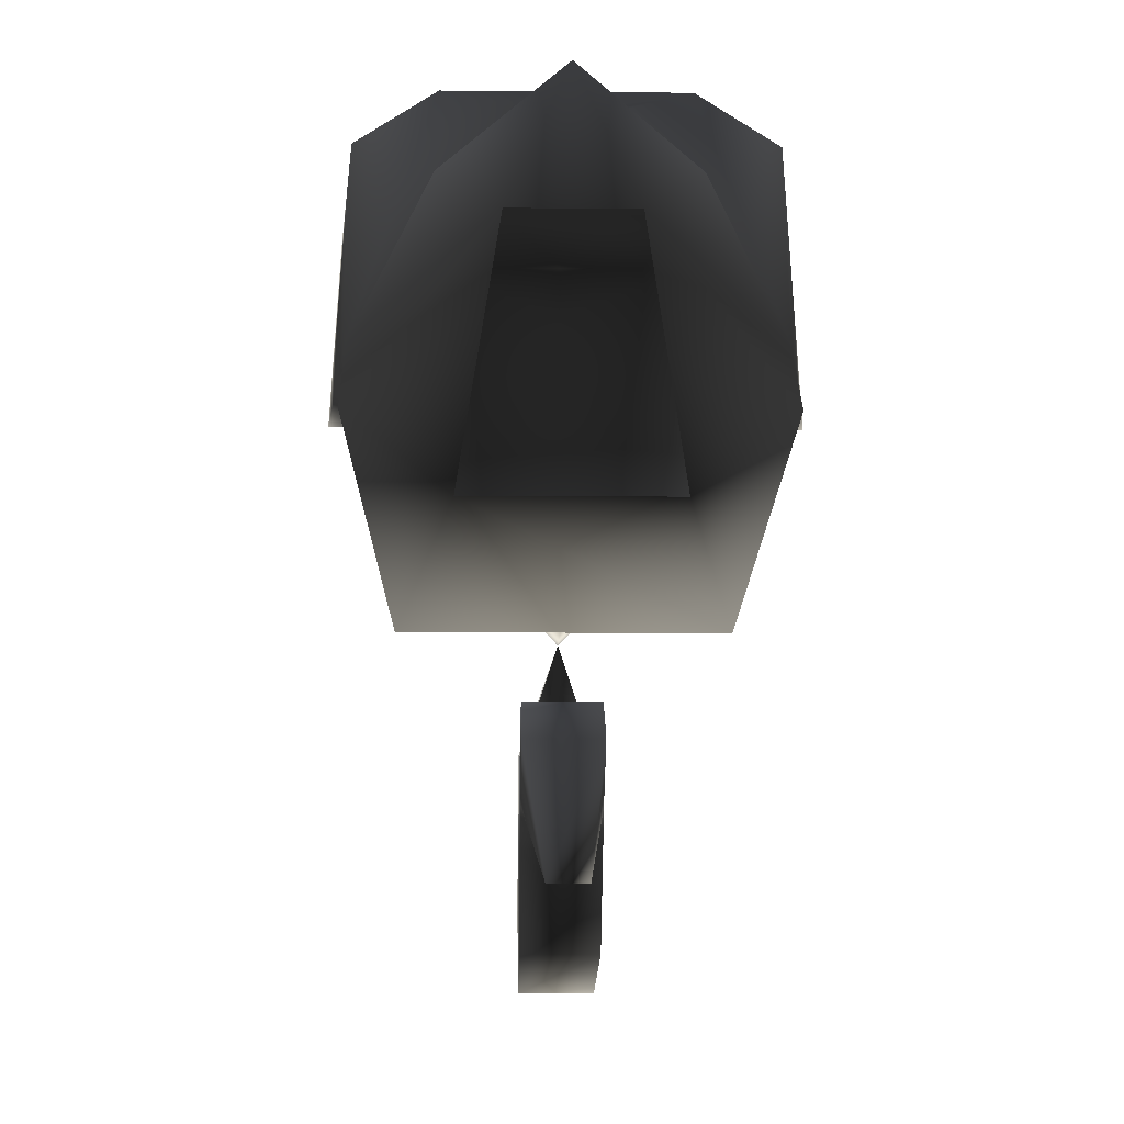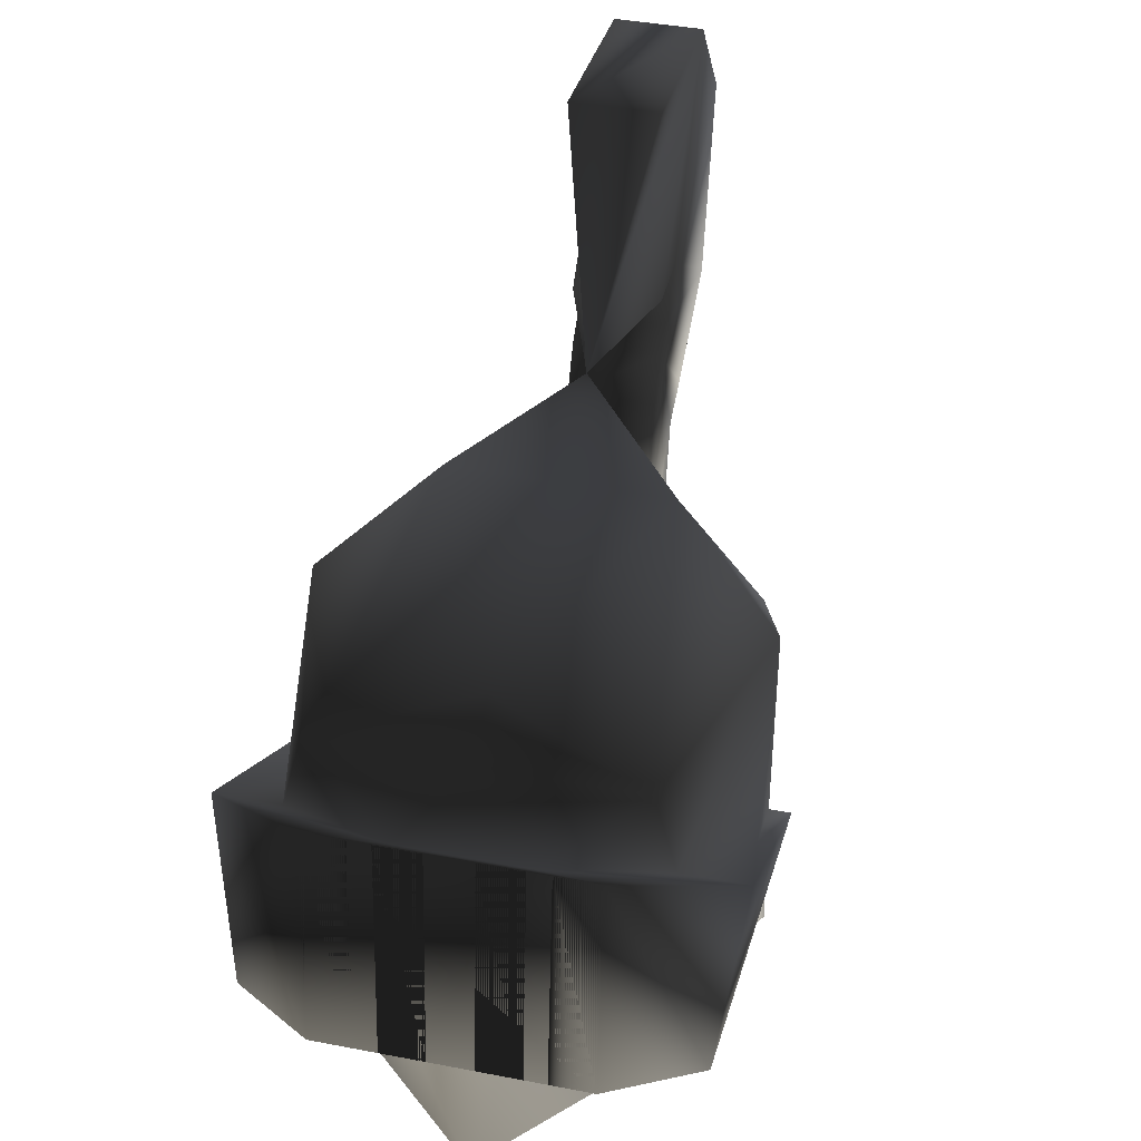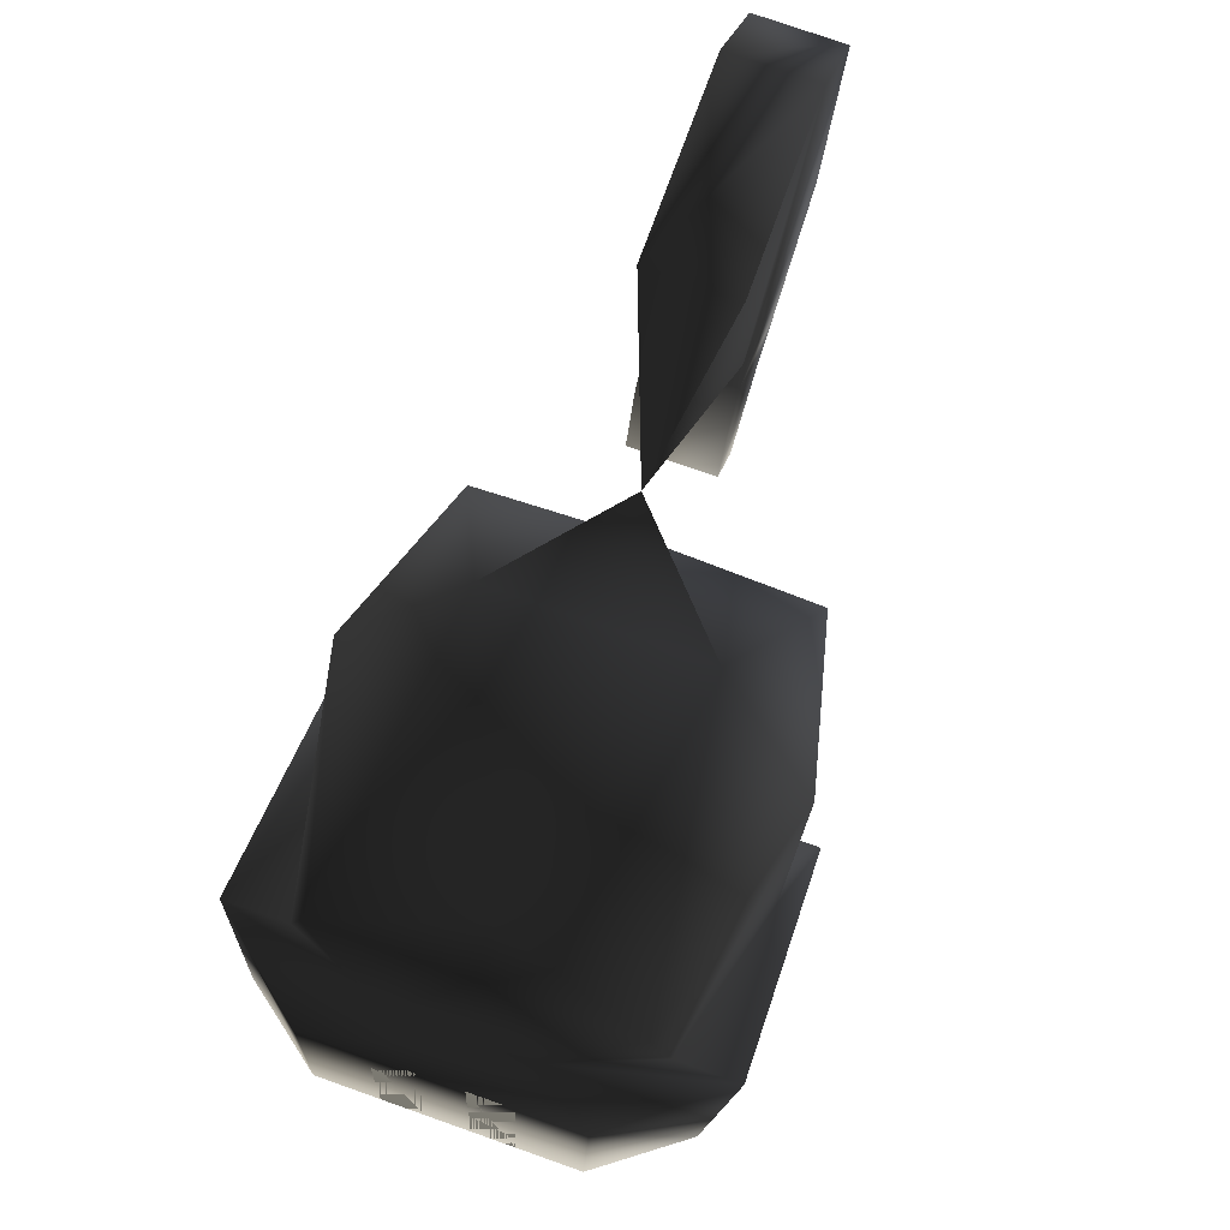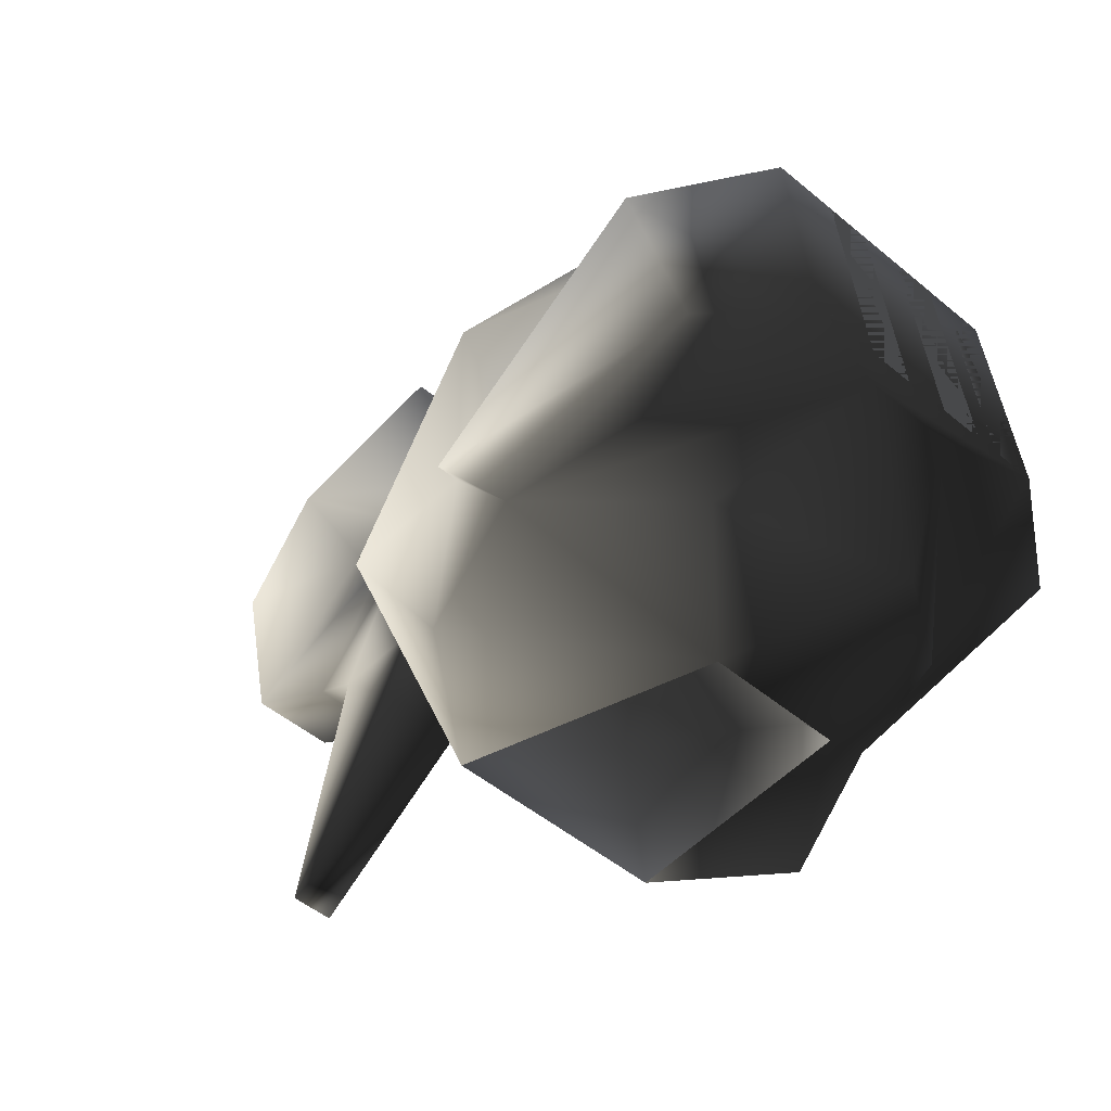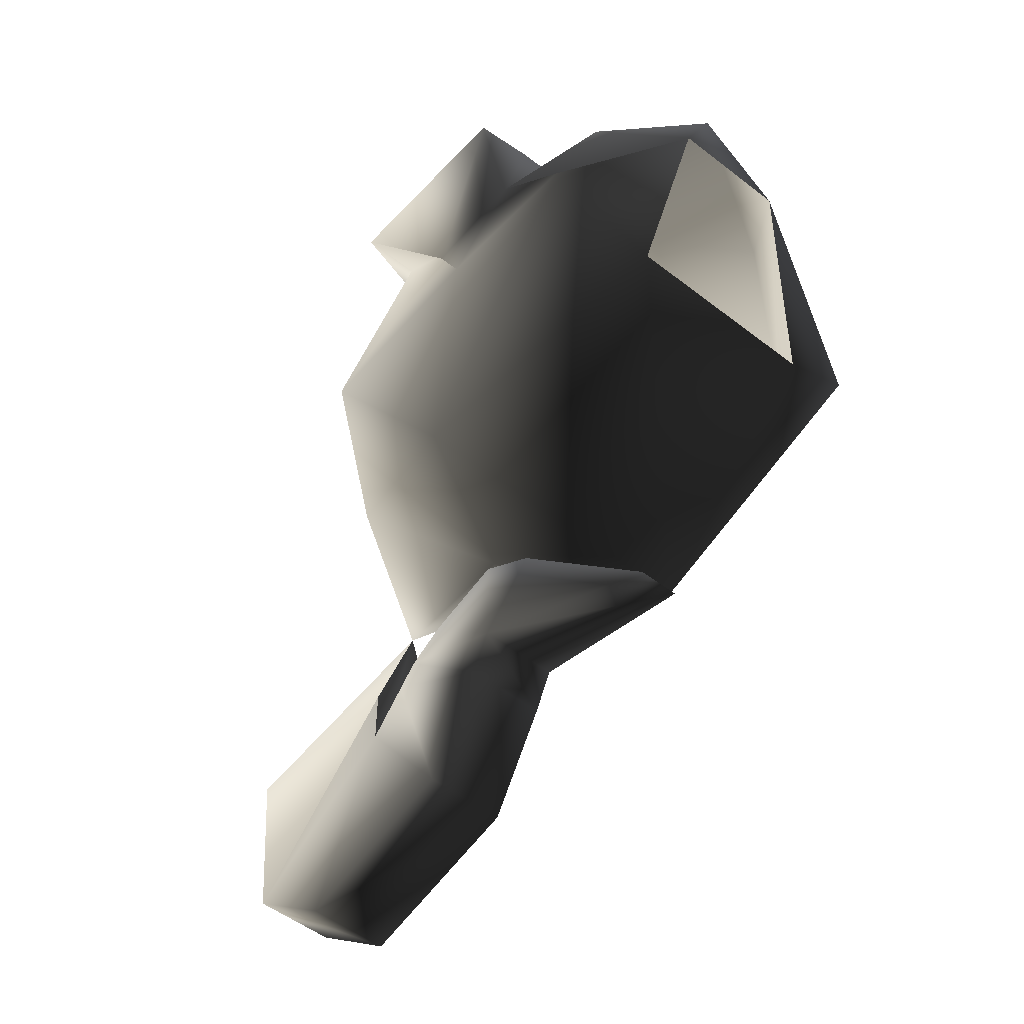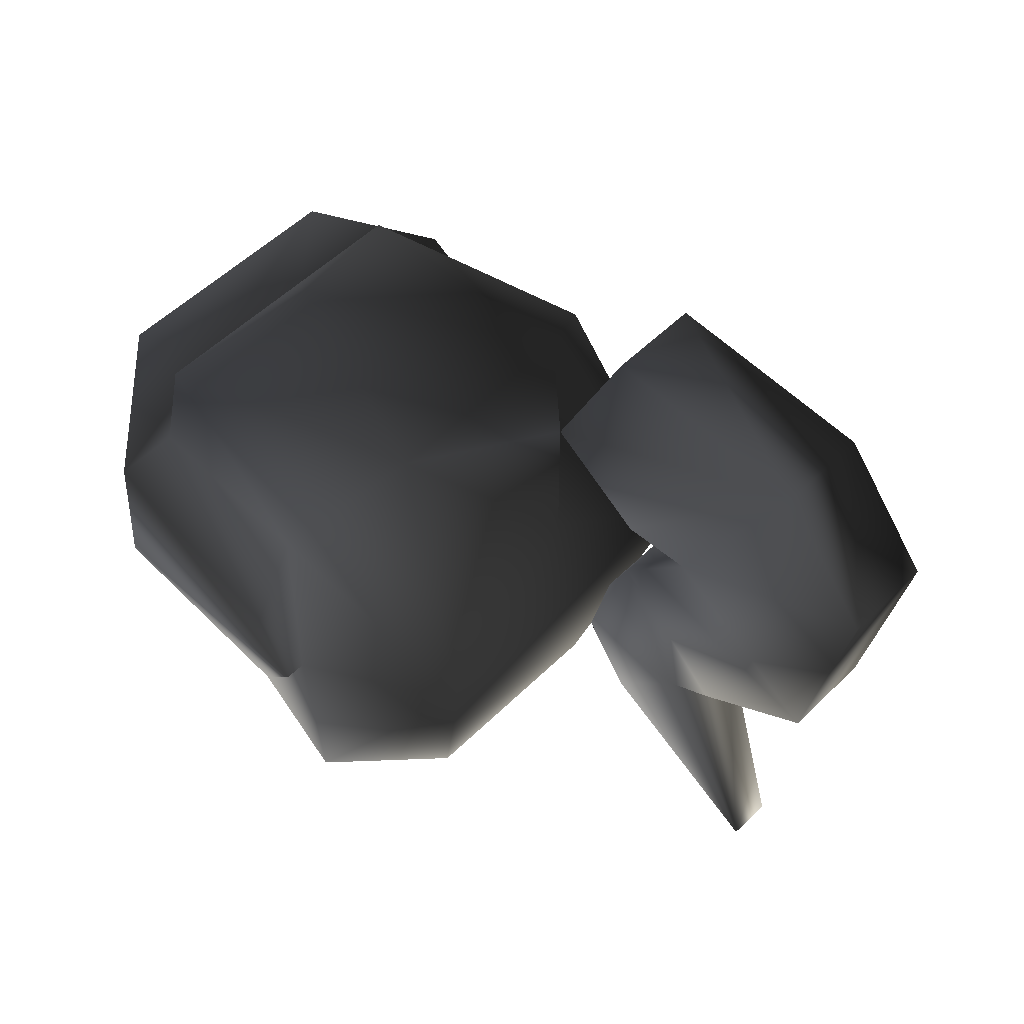
<metadata>
{"format":"obj","ext":"obj","renderer":"f3d","projection":"perspective","resolution":1024,"background":"white","views":[{"elev":-9.7,"azim":-1.5,"up":"+Z"},{"elev":40.6,"azim":13.2,"up":"+Y"},{"elev":76.9,"azim":19.4,"up":"+Y"},{"elev":-49.2,"azim":-42.8,"up":"+Y"},{"elev":-52.8,"azim":-39.7,"up":"+Z"},{"elev":51.9,"azim":133.2,"up":"+Y"}]}
</metadata>
<code>
o 2813
v 10 3 -3
v 3 0 5
v 5 2 -7
v 8 15 -11
v 10 11 -2
v 10 7 1
v 6 4 8
v 0 1 12
v -3 0 5
v -6 4 8
v -10 7 1
v -10 3 -3
v -5 2 -7
v -8 15 -11
v -10 11 -2
v -11 11 -2
v -10 12 1
v -10 21 -2
v 2 10 13
v 6 10 14
v -2 10 13
v -6 10 14
v -10 9 11
v 3 19 11
v 7 22 9
v 0 22 9
v -3 19 11
v -6 21 13
v 6 21 13
v 11 18 9
v 8 18 9
v 10 21 -2
v 5 25 -5
v 0 24 7
v -7 22 9
v -8 18 9
v -11 18 9
v -4 10 14
v -4 21 13
v -5 25 -5
v 0 20 -10
v 10 12 1
v 11 11 -2
v 10 9 11
v 0 27 -10
v -2 37 -15
v -2 36 -24
v -2 27 -16
v -2 27 -19
v -2 31 -28
v -2 22 -26
v -2 25 -17
v 2 27 -19
v 2 25 -17
v 2 22 -26
v 2 31 -28
v 2 36 -24
v 2 27 -16
v 2 37 -15
v -2 19 -21
v -2 24 -16
v 2 24 -16
v 2 19 -21
v -2 18 -19
v -2 22 -15
v 2 22 -15
v 2 18 -19
v 1 8 -23
v -1 8 -23
v -2 15 -16
v -2 18 -14
v 2 18 -14
v 2 15 -16
v -3 21 13
v -3 10 14
v -1 10 14
v -1 21 13
v 1 21 13
v 1 10 14
v 3 10 14
v 3 21 13
v 4 21 13
v 4 10 14
f 1 2 3
f 1 3 4
f 1 4 5
f 1 5 6
f 1 6 2
f 2 6 7
f 2 7 8
f 2 8 9
f 9 8 10
f 9 10 11
f 9 11 12
f 9 12 13
f 13 12 14
f 13 14 4
f 13 4 3
f 15 12 11
f 15 11 16
f 15 16 17
f 15 17 18
f 15 18 14
f 15 14 15
f 15 14 12
f 19 8 7
f 19 7 6
f 19 6 20
f 19 20 21
f 19 21 8
f 8 21 10
f 10 21 11
f 11 21 22
f 11 22 23
f 11 23 16
f 11 16 11
f 11 11 23
f 24 25 26
f 24 26 27
f 24 27 28
f 24 28 29
f 24 29 30
f 24 30 31
f 24 31 25
f 25 31 32
f 25 32 33
f 25 33 34
f 25 34 26
f 26 34 35
f 26 35 27
f 27 35 36
f 27 36 37
f 27 37 28
f 28 37 22
f 28 22 38
f 28 38 39
f 34 33 40
f 34 40 35
f 35 40 18
f 35 18 36
f 36 18 17
f 36 17 37
f 37 17 16
f 37 16 23
f 37 23 22
f 40 33 41
f 40 41 14
f 40 14 18
f 41 4 14
f 4 41 33
f 4 33 32
f 4 32 5
f 4 5 5
f 32 42 5
f 5 42 43
f 5 43 6
f 5 6 6
f 6 6 44
f 6 44 20
f 20 44 29
f 20 29 28
f 20 28 22
f 20 22 21
f 32 31 42
f 42 31 30
f 42 30 43
f 43 30 44
f 43 44 6
f 44 30 29
f 33 41 45
f 33 45 40
f 40 45 41
f 45 45 46
f 45 46 47
f 45 47 48
f 48 47 49
f 49 47 50
f 49 50 51
f 49 51 52
f 49 52 53
f 53 52 54
f 53 54 55
f 53 55 56
f 53 56 57
f 53 57 58
f 58 57 45
f 45 57 59
f 45 59 45
f 45 45 46
f 46 45 59
f 46 59 57
f 46 57 47
f 47 57 56
f 47 56 50
f 50 56 55
f 50 55 51
f 51 55 60
f 51 60 52
f 52 60 61
f 52 61 54
f 54 61 62
f 54 62 63
f 54 63 55
f 55 63 60
f 60 63 64
f 60 64 61
f 61 64 65
f 61 65 62
f 62 65 66
f 62 66 67
f 62 67 63
f 63 67 64
f 64 67 68
f 64 68 69
f 64 69 70
f 64 70 71
f 64 71 65
f 65 71 66
f 66 71 72
f 66 72 67
f 67 72 73
f 67 73 68
f 68 73 69
f 69 73 70
f 70 73 72
f 70 72 71
f 74 75 76
f 74 76 77
f 78 79 80
f 78 80 81
f 82 83 20
f 82 20 29

</code>
